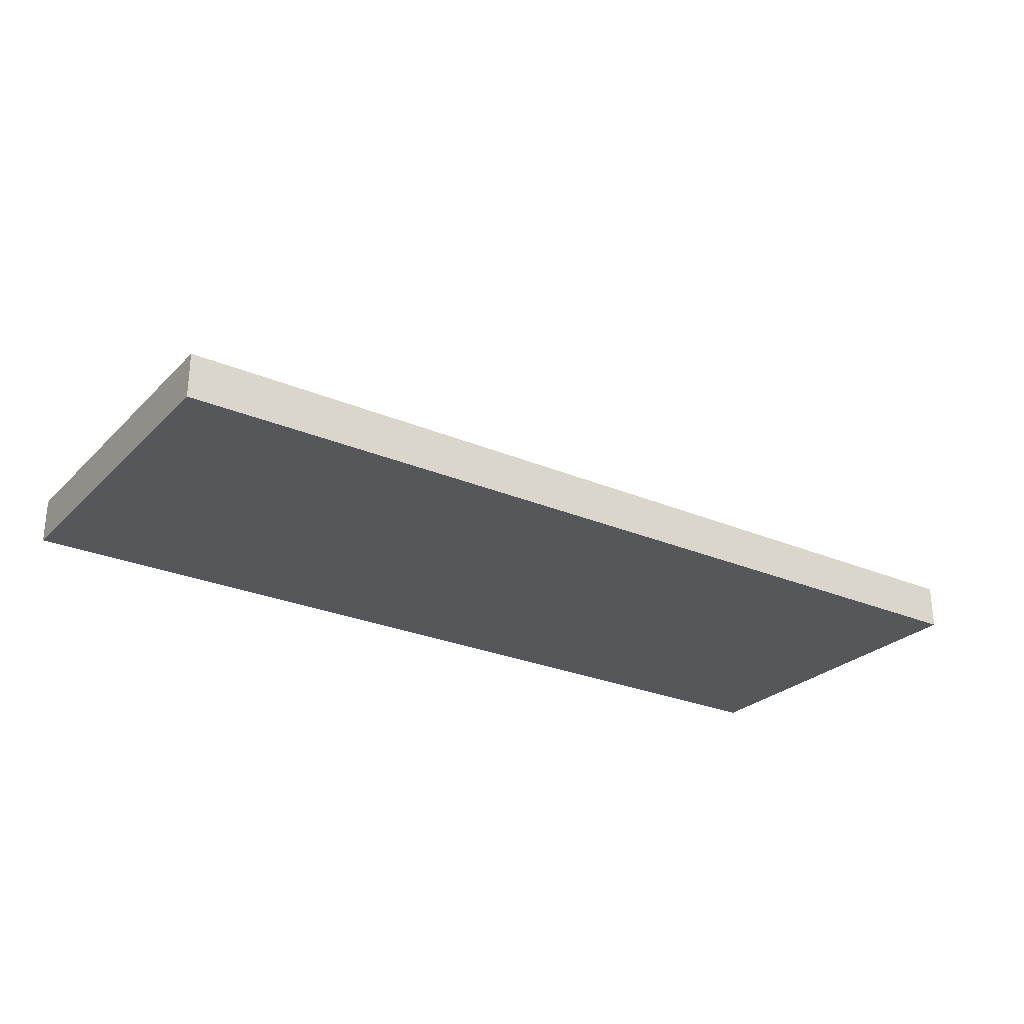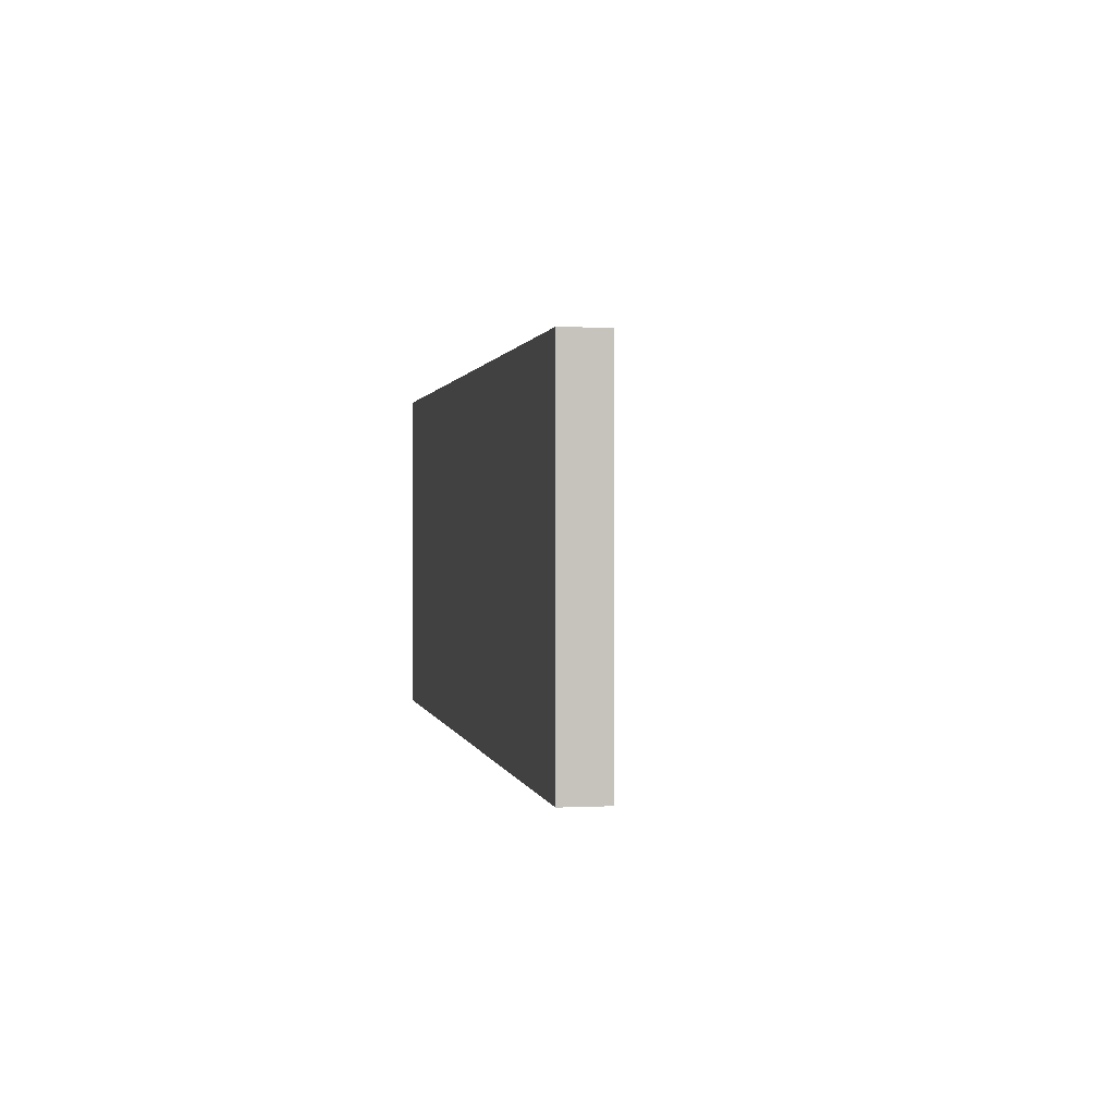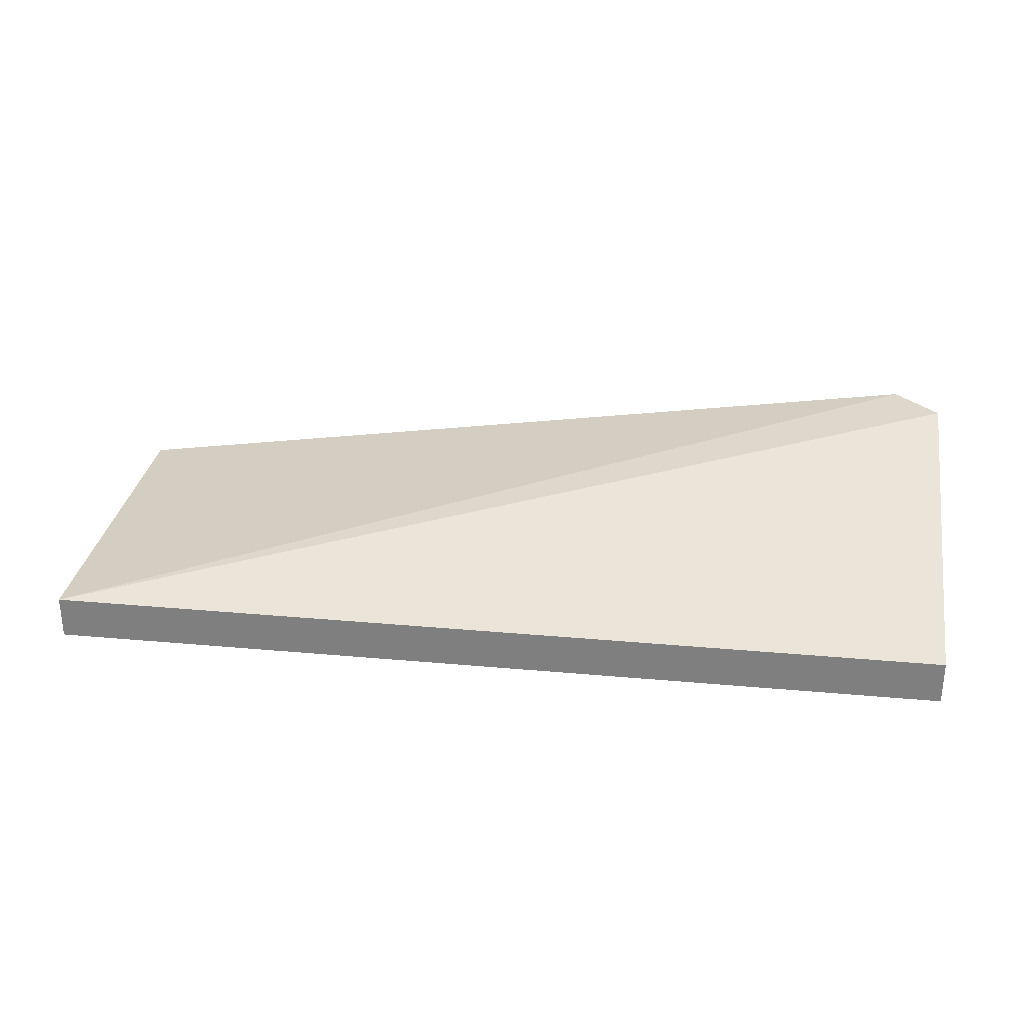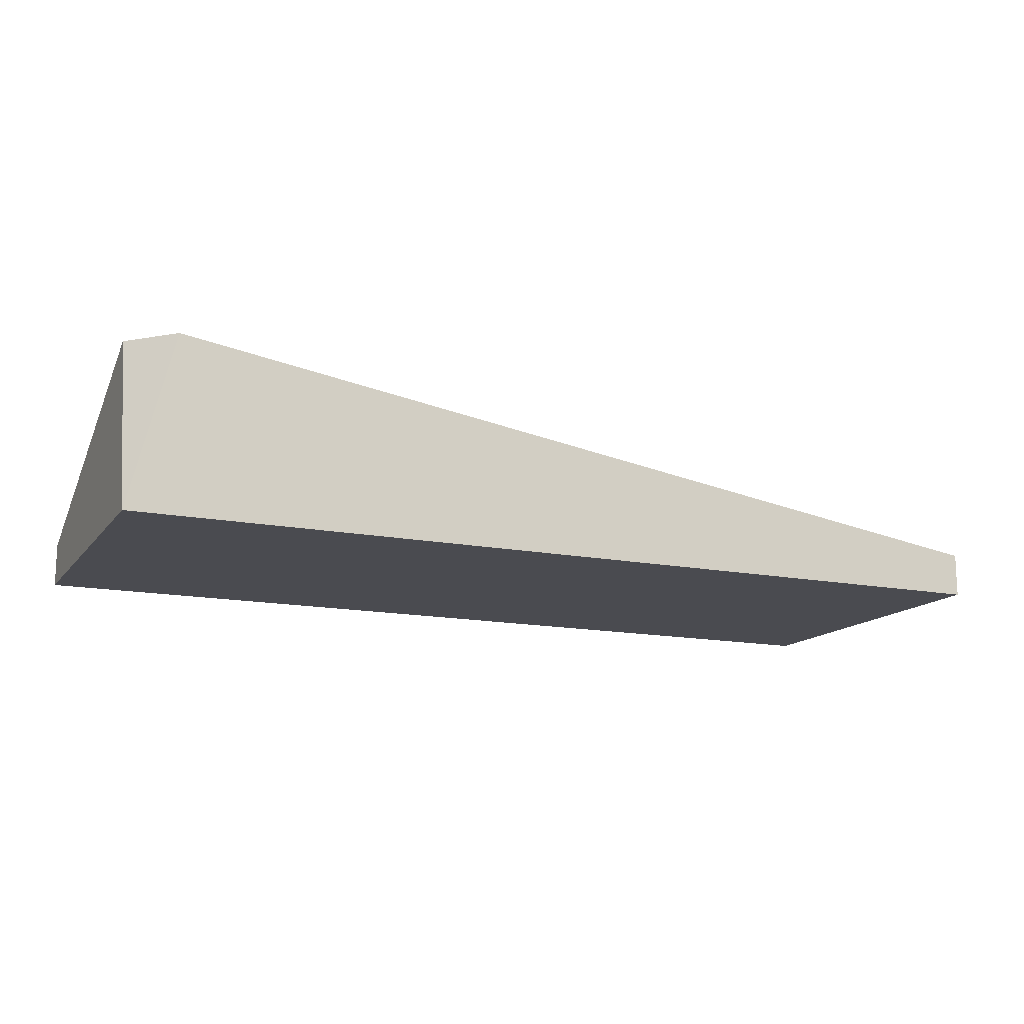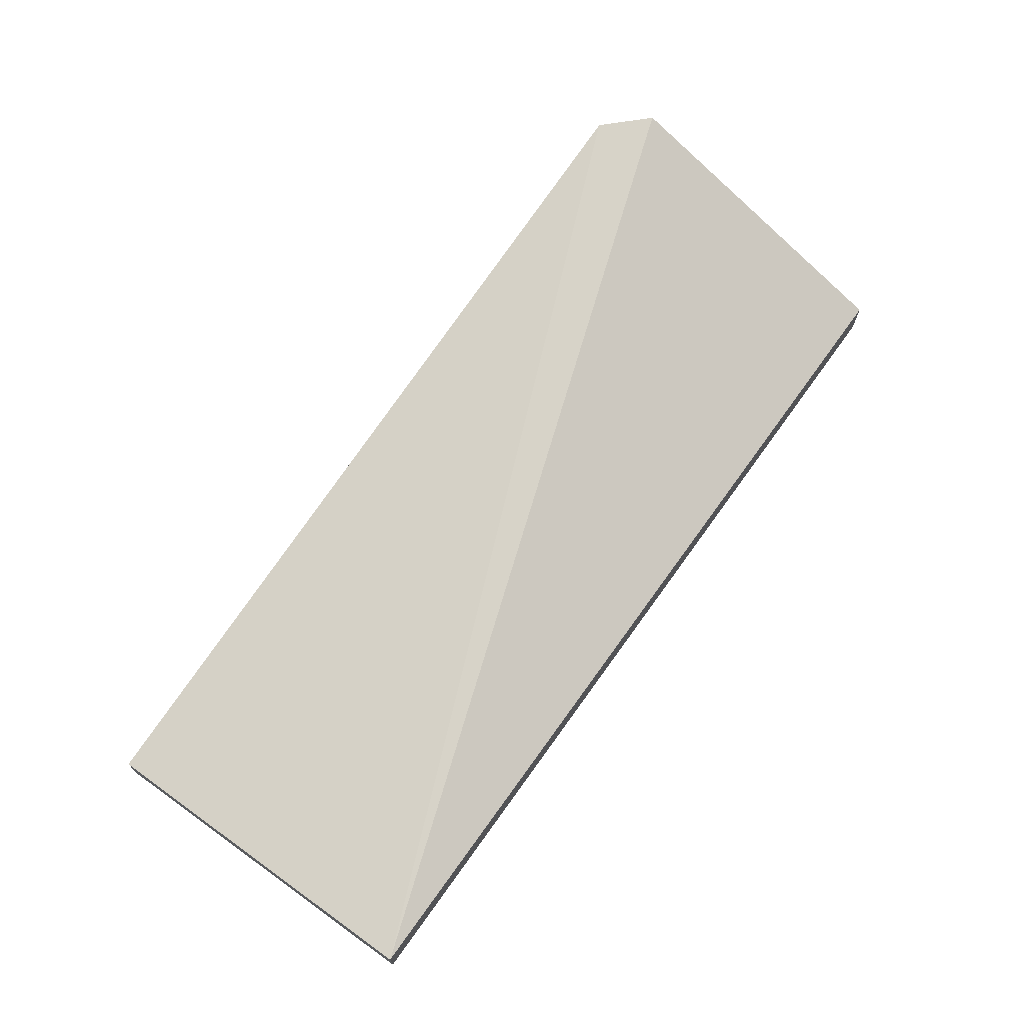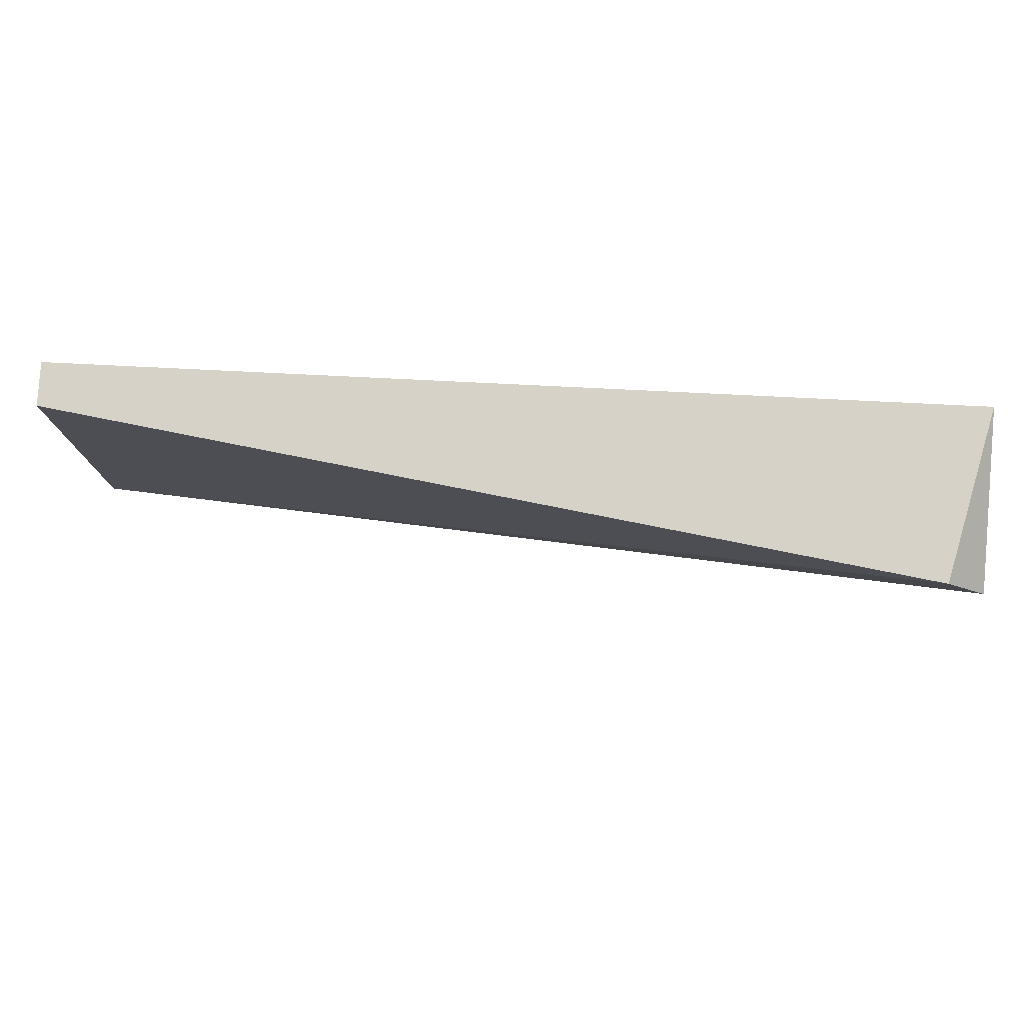
<metadata>
{"format":"obj","ext":"obj","renderer":"f3d","projection":"perspective","resolution":1024,"background":"white","views":[{"elev":-26.5,"azim":146.1,"up":"+Y"},{"elev":0.9,"azim":79.4,"up":"+Z"},{"elev":29.1,"azim":-172.3,"up":"+Y"},{"elev":-14.5,"azim":-23.8,"up":"+Y"},{"elev":69.1,"azim":125.6,"up":"+Y"},{"elev":77.6,"azim":-177.2,"up":"+Z"}]}
</metadata>
<code>
v 0.02885 0.003218 0.06533
v 0.02885 0.003218 0.07608
v 0.02885 0.004563 0.06533
v 0.02885 0.004563 0.07608
v 0.001975 0.008594 0.07608
v 0.000629 0.008594 0.07473
v 0.000629 0.003218 0.06533
v 0.000629 0.003218 0.07608
v 0.000629 0.004563 0.06533
f 3 9 6
f 7 9 1
f 9 7 8
f 7 1 8
f 5 8 2
f 8 1 2
f 1 9 3
f 2 1 3
f 2 3 4
f 5 2 4
f 3 5 4
f 8 5 6
f 9 8 6
f 5 3 6

</code>
